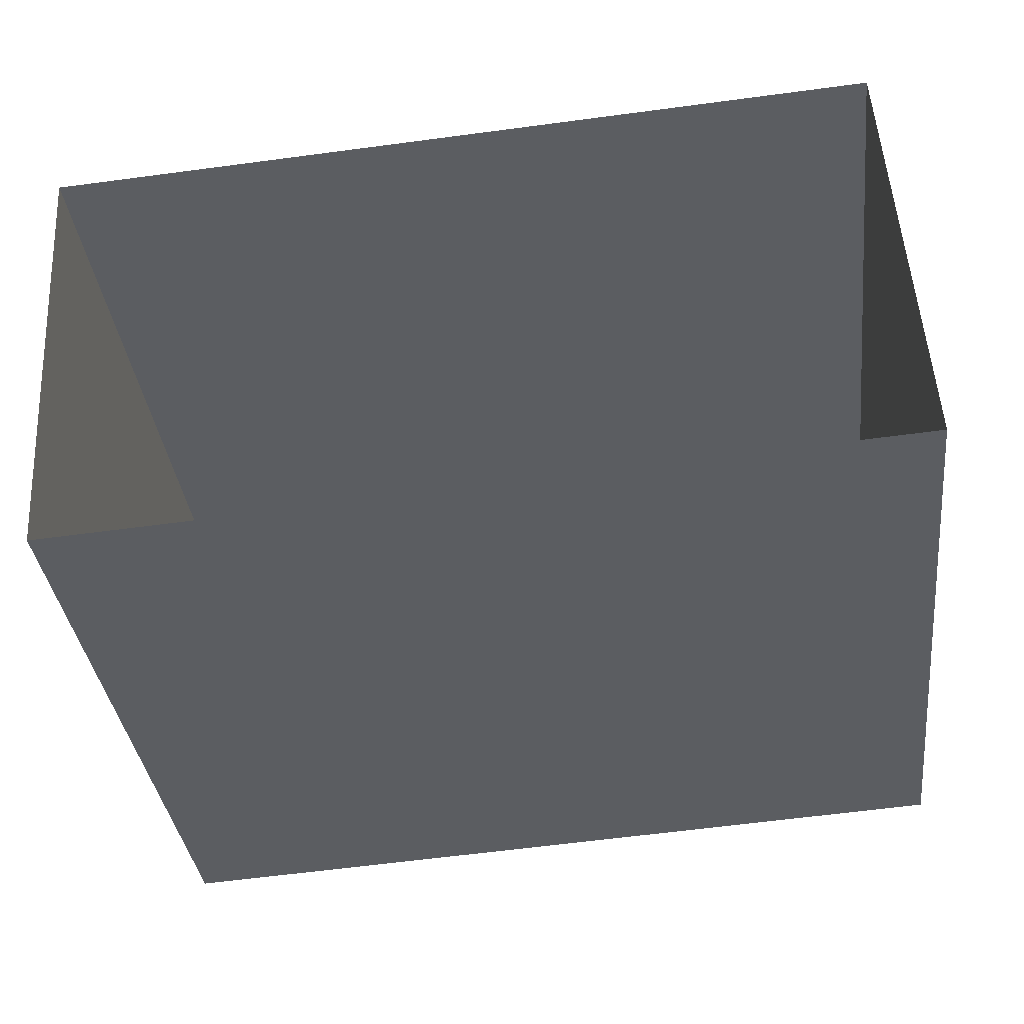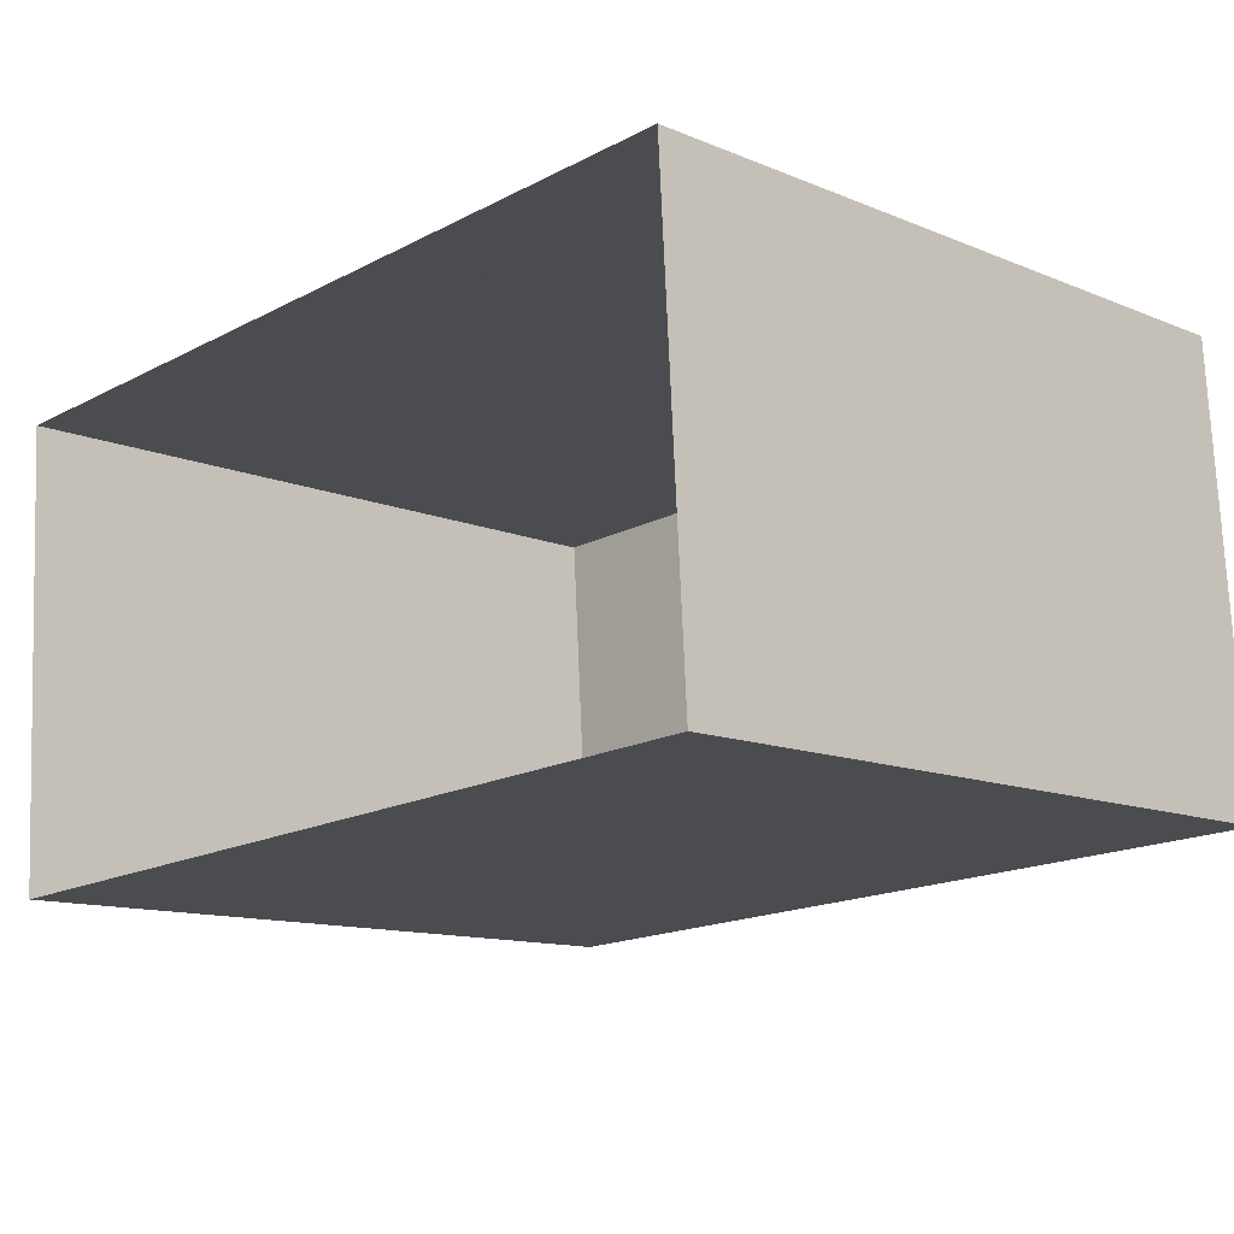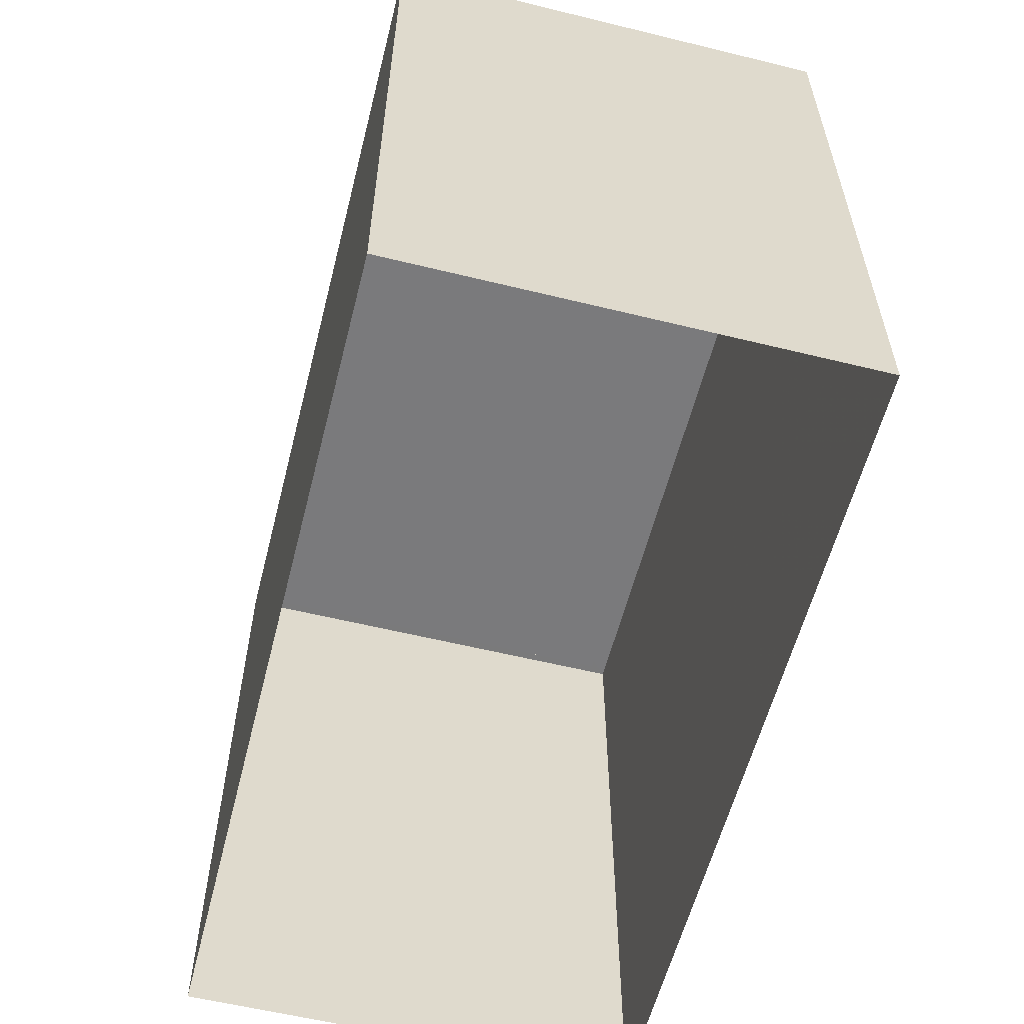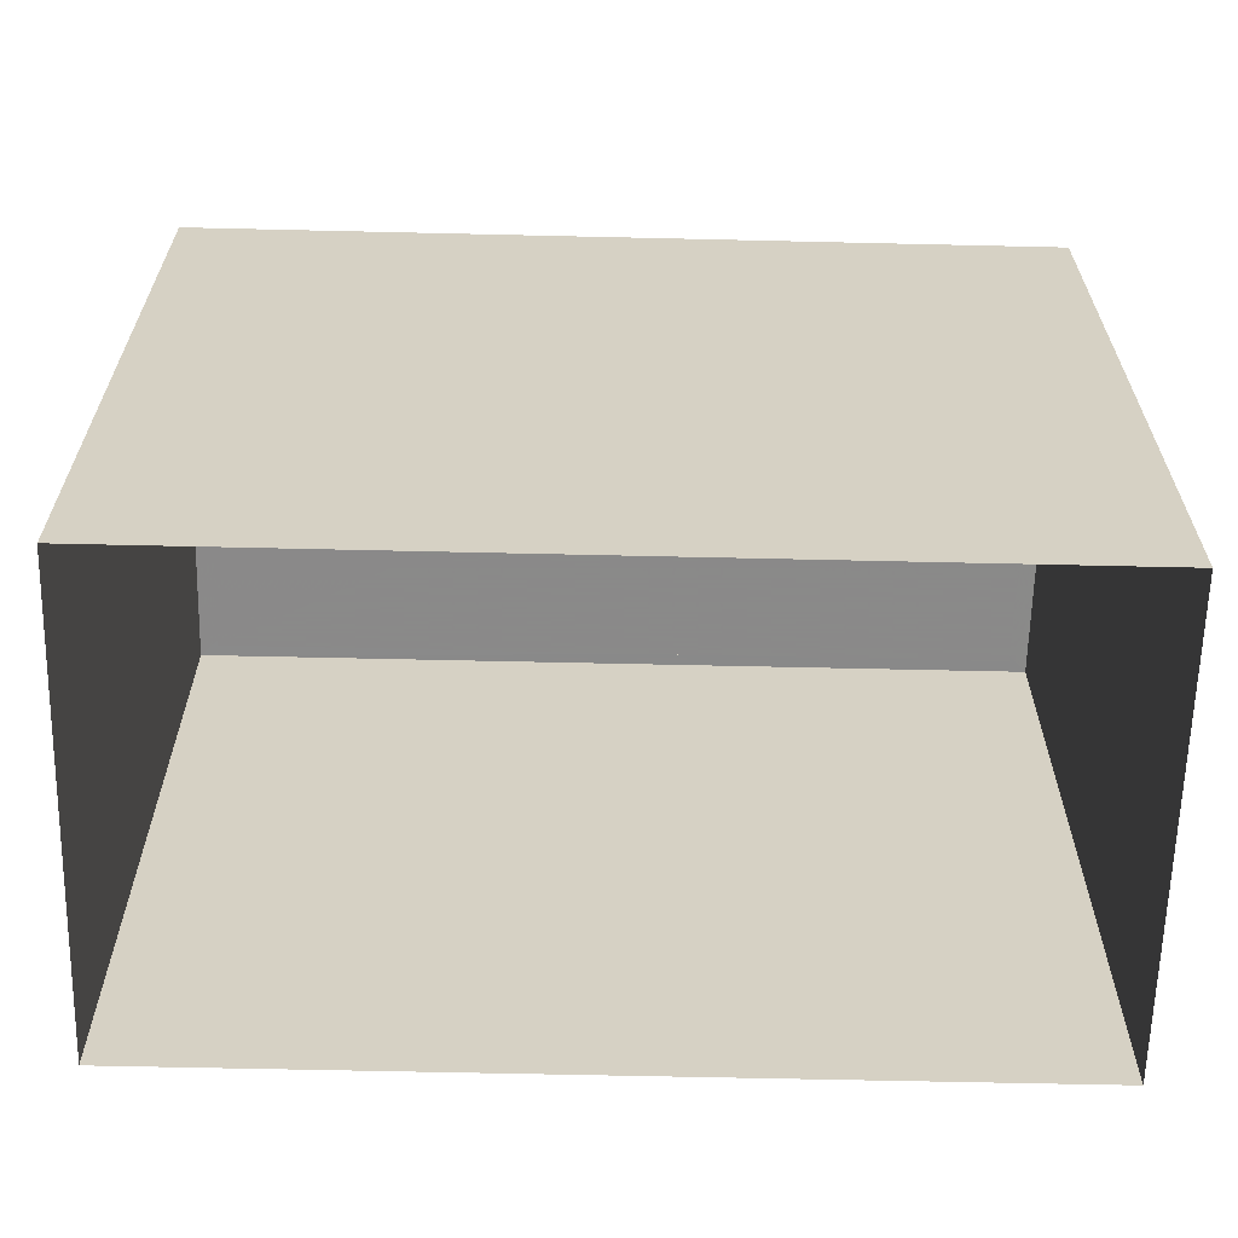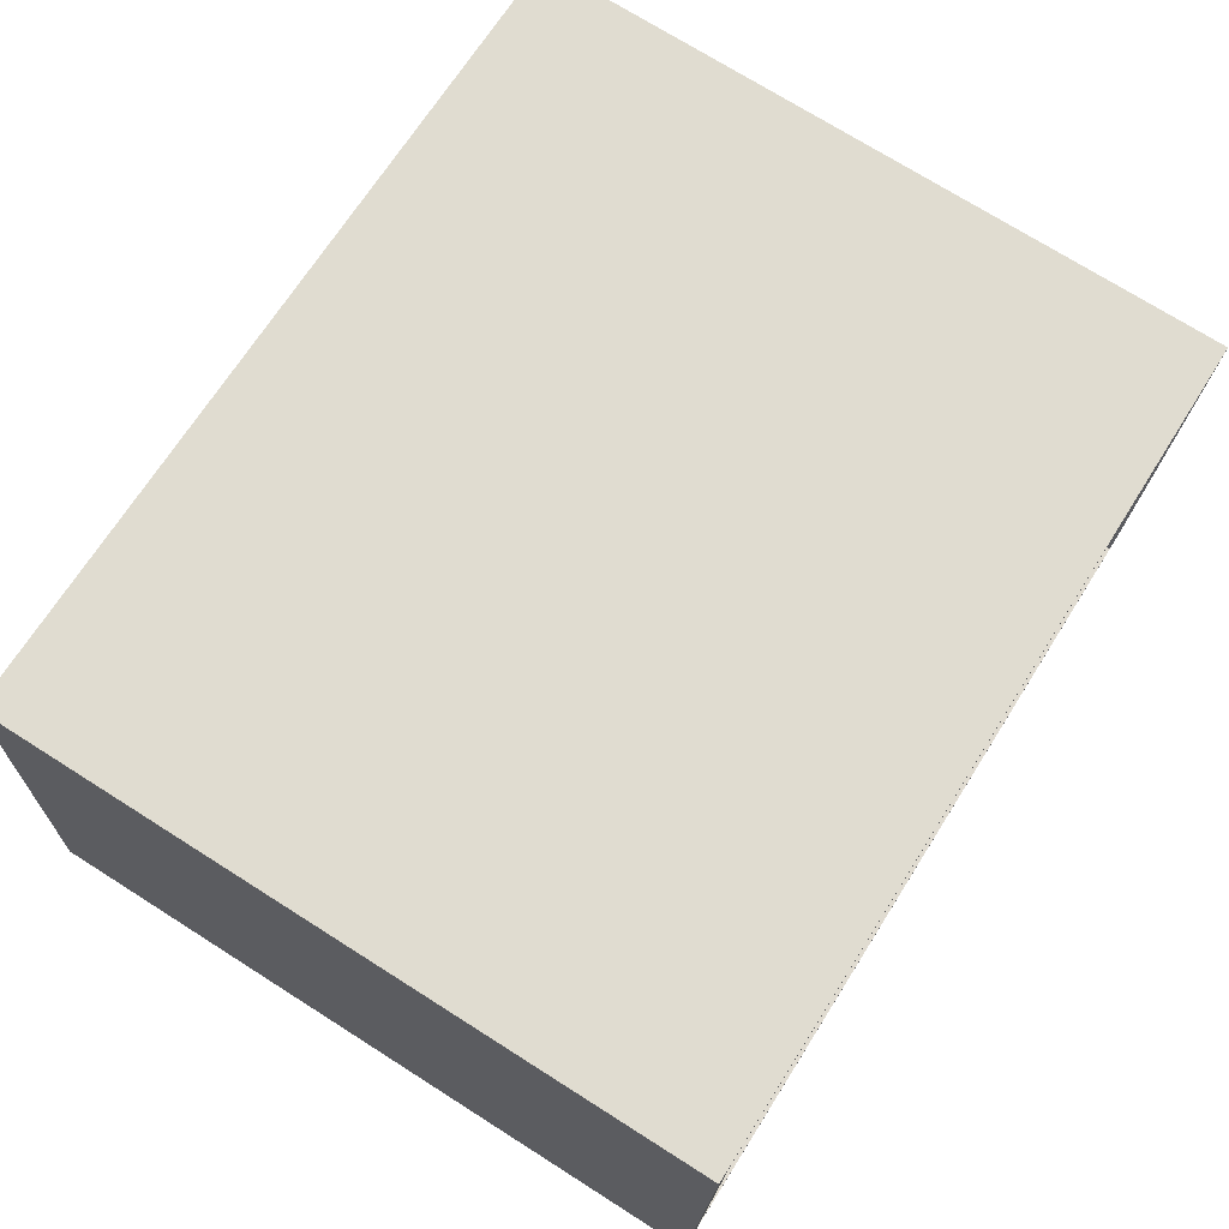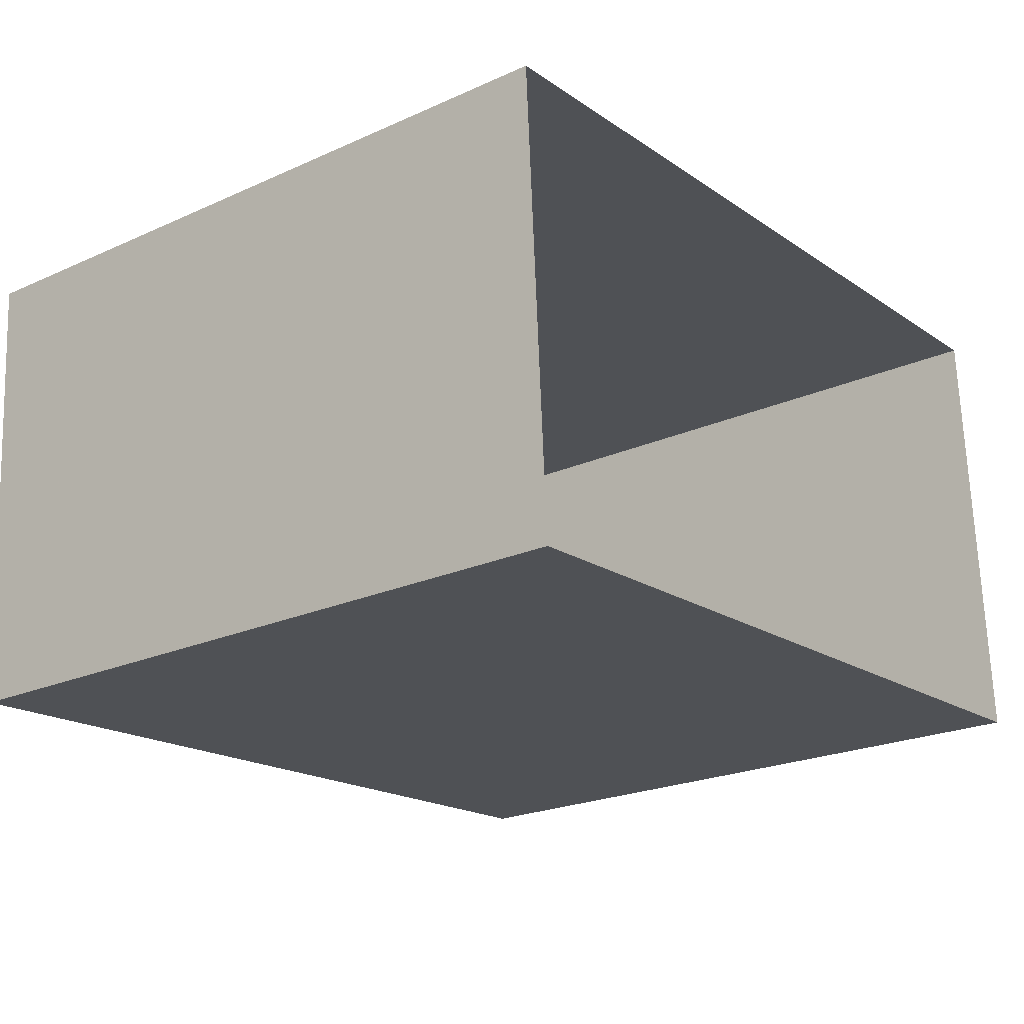
<metadata>
{"format":"obj","ext":"obj","renderer":"f3d","projection":"perspective","resolution":1024,"background":"white","views":[{"elev":-36.2,"azim":-173.2,"up":"+Y"},{"elev":-12.3,"azim":-134.0,"up":"+Y"},{"elev":-58.2,"azim":-107.7,"up":"+Z"},{"elev":-63.3,"azim":175.2,"up":"+Z"},{"elev":73.1,"azim":-57.7,"up":"+Y"},{"elev":-22.5,"azim":127.7,"up":"+Y"}]}
</metadata>
<code>
v -1.2e+04 -3.36e+04 32.56
v -1.201e+04 -3.36e+04 32.56
v -1.201e+04 -3.36e+04 32.56
v -1.2e+04 -3.36e+04 32.56
v -1.2e+04 -3.36e+04 42.67
v -1.2e+04 -3.36e+04 42.67
v -1.201e+04 -3.36e+04 42.67
v -1.201e+04 -3.36e+04 42.67
v -1.2e+04 -3.36e+04 42.92
v -1.2e+04 -3.36e+04 42.92
v -1.201e+04 -3.36e+04 42.92
v -1.201e+04 -3.36e+04 42.92
v -1.2e+04 -3.36e+04 42.92
v -1.201e+04 -3.36e+04 42.92
v -1.201e+04 -3.36e+04 42.92
v -1.2e+04 -3.36e+04 42.92
f 1 2 3
f 4 1 3
f 5 6 7
f 8 5 7
f 9 10 11
f 12 9 11
f 9 13 10
f 11 14 15
f 12 11 15
f 15 14 13
f 16 13 9
f 15 13 16
f 15 8 7
f 12 15 7
f 12 7 6
f 9 12 6
f 16 6 5
f 16 9 6
f 15 5 8
f 15 16 5
f 11 4 3
f 11 10 4
f 13 1 4
f 10 13 4
f 14 2 1
f 13 14 1
f 14 3 2
f 14 11 3

</code>
